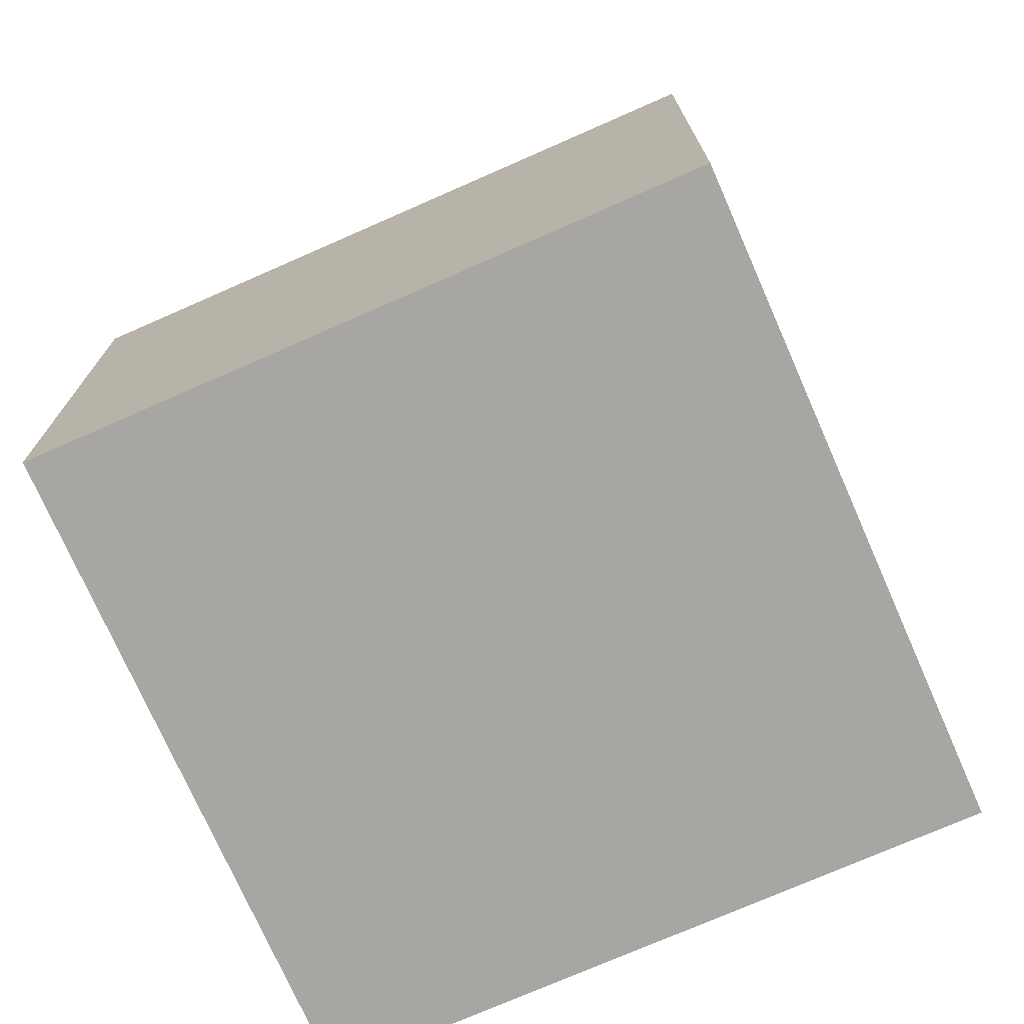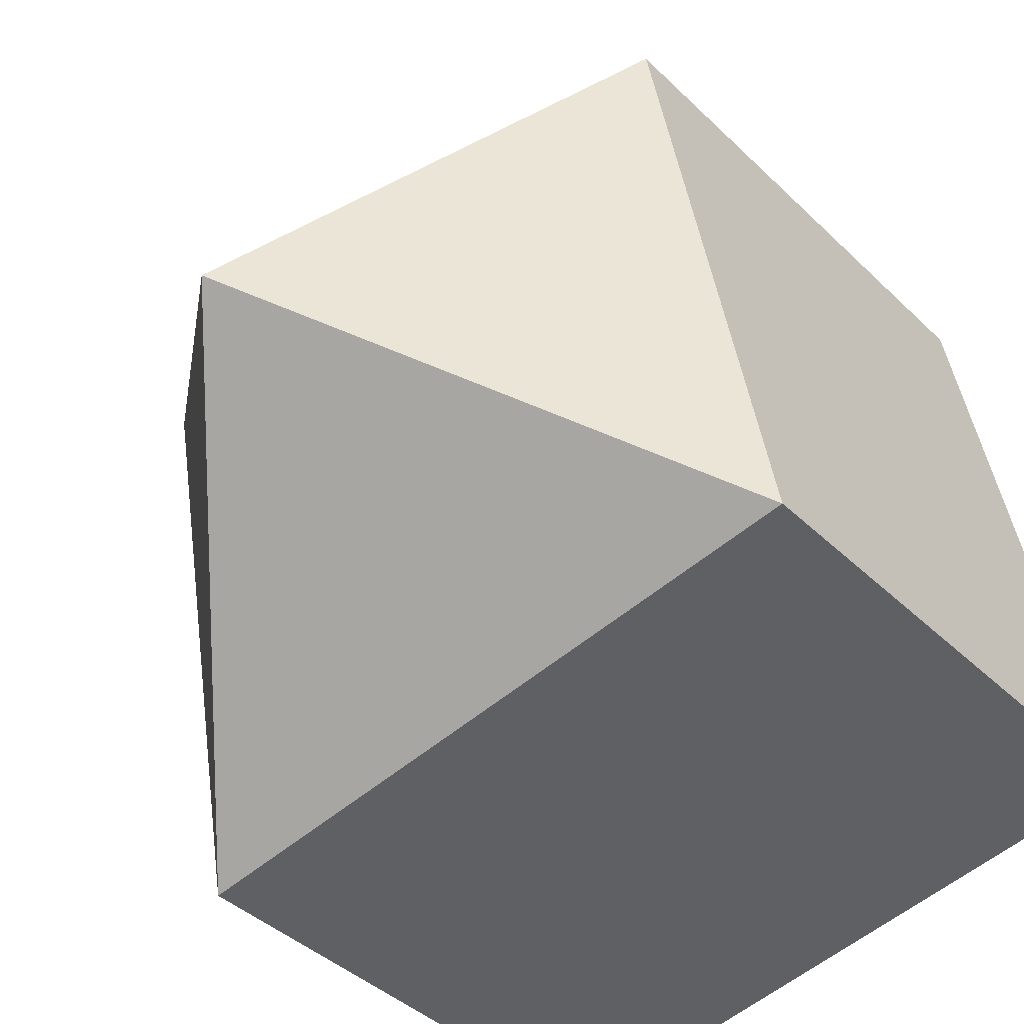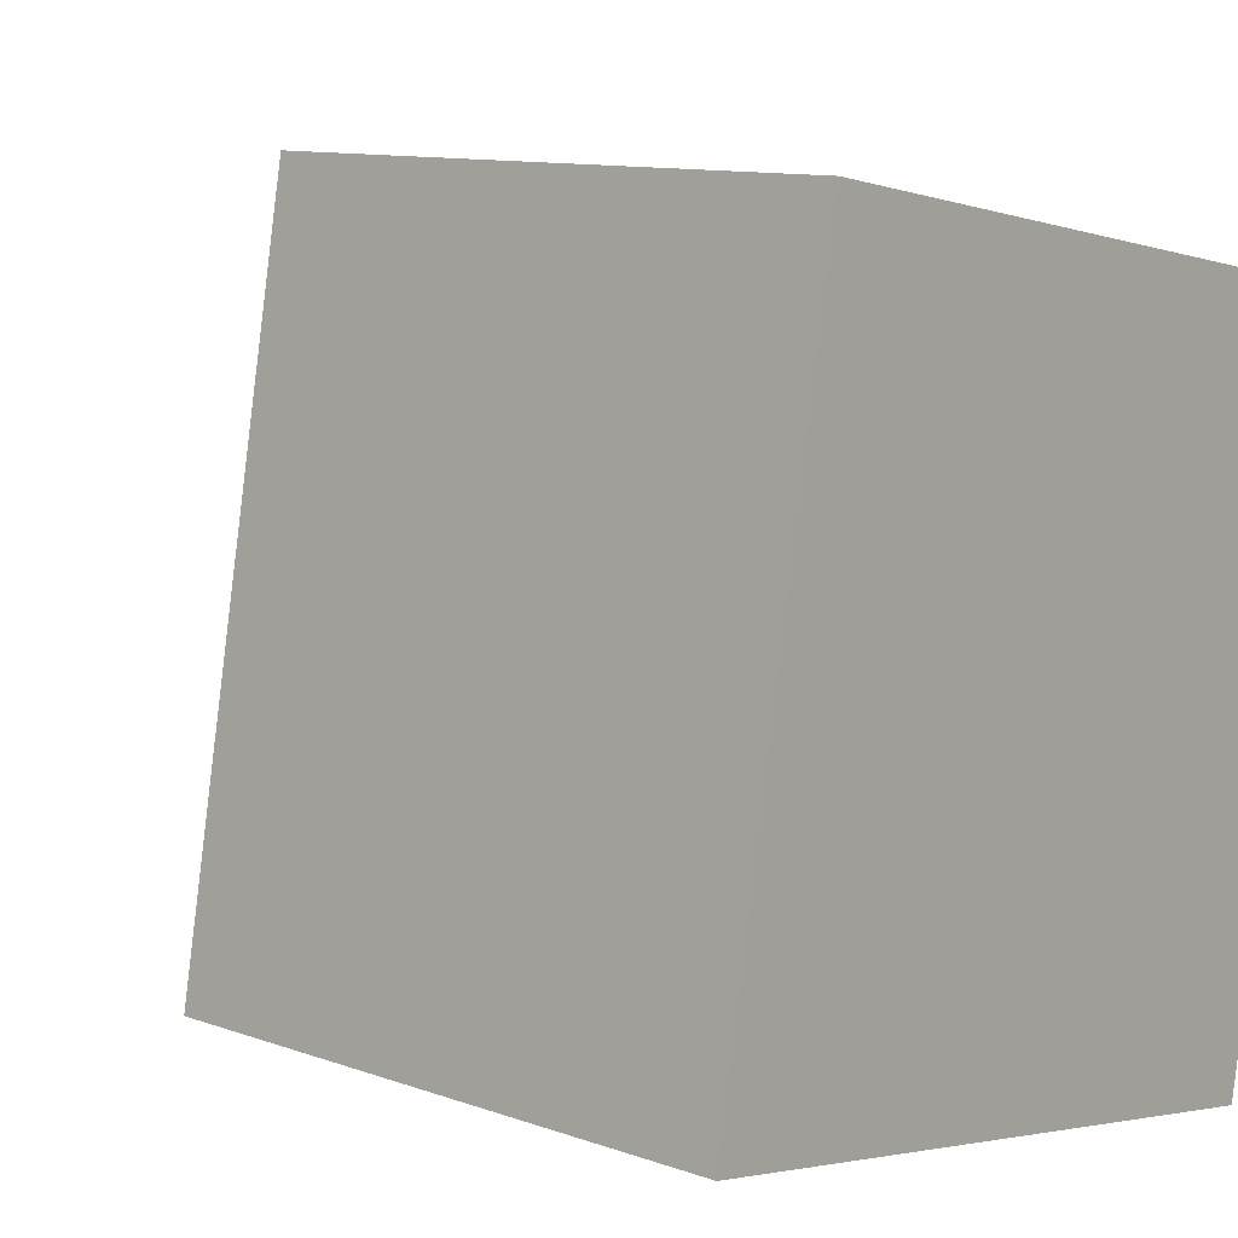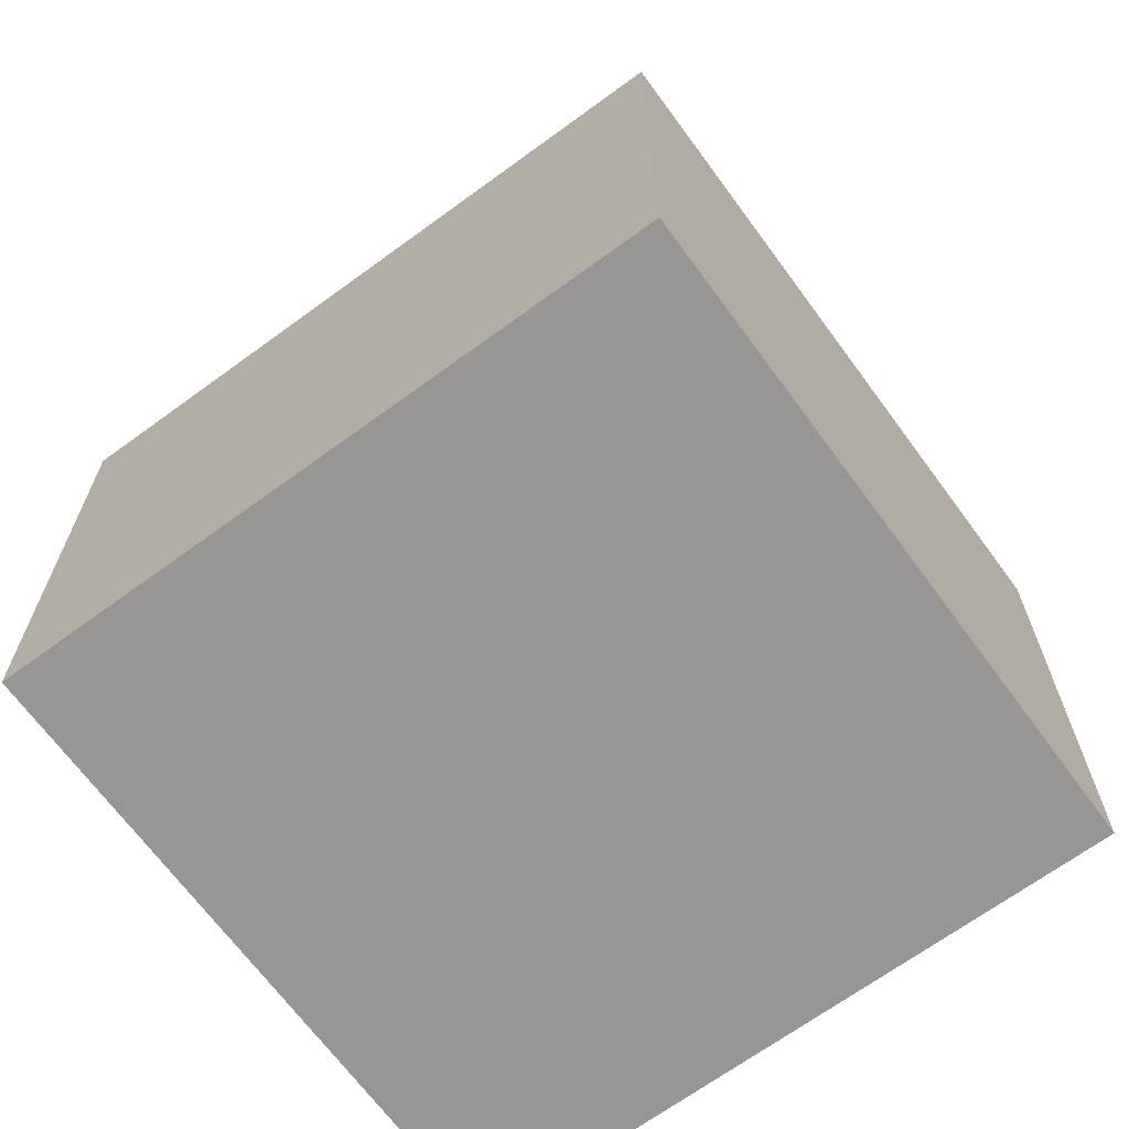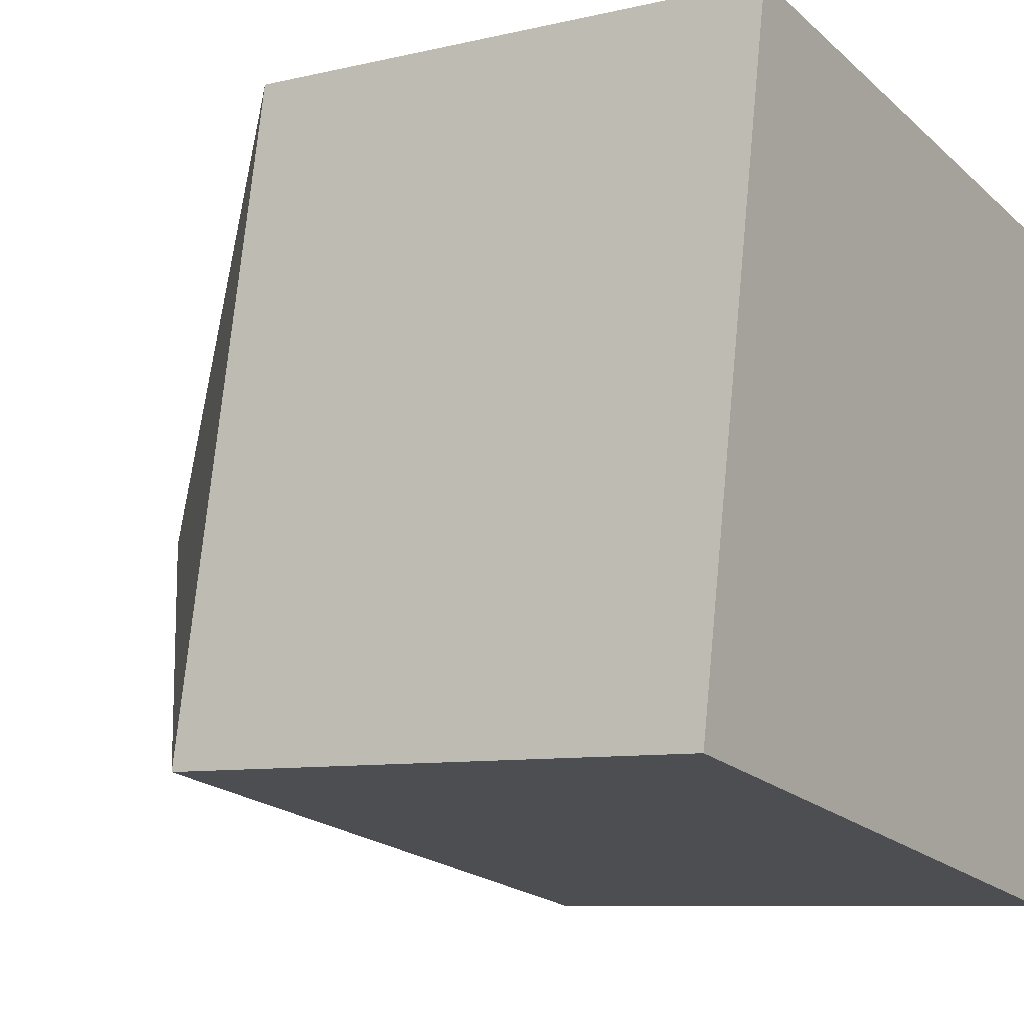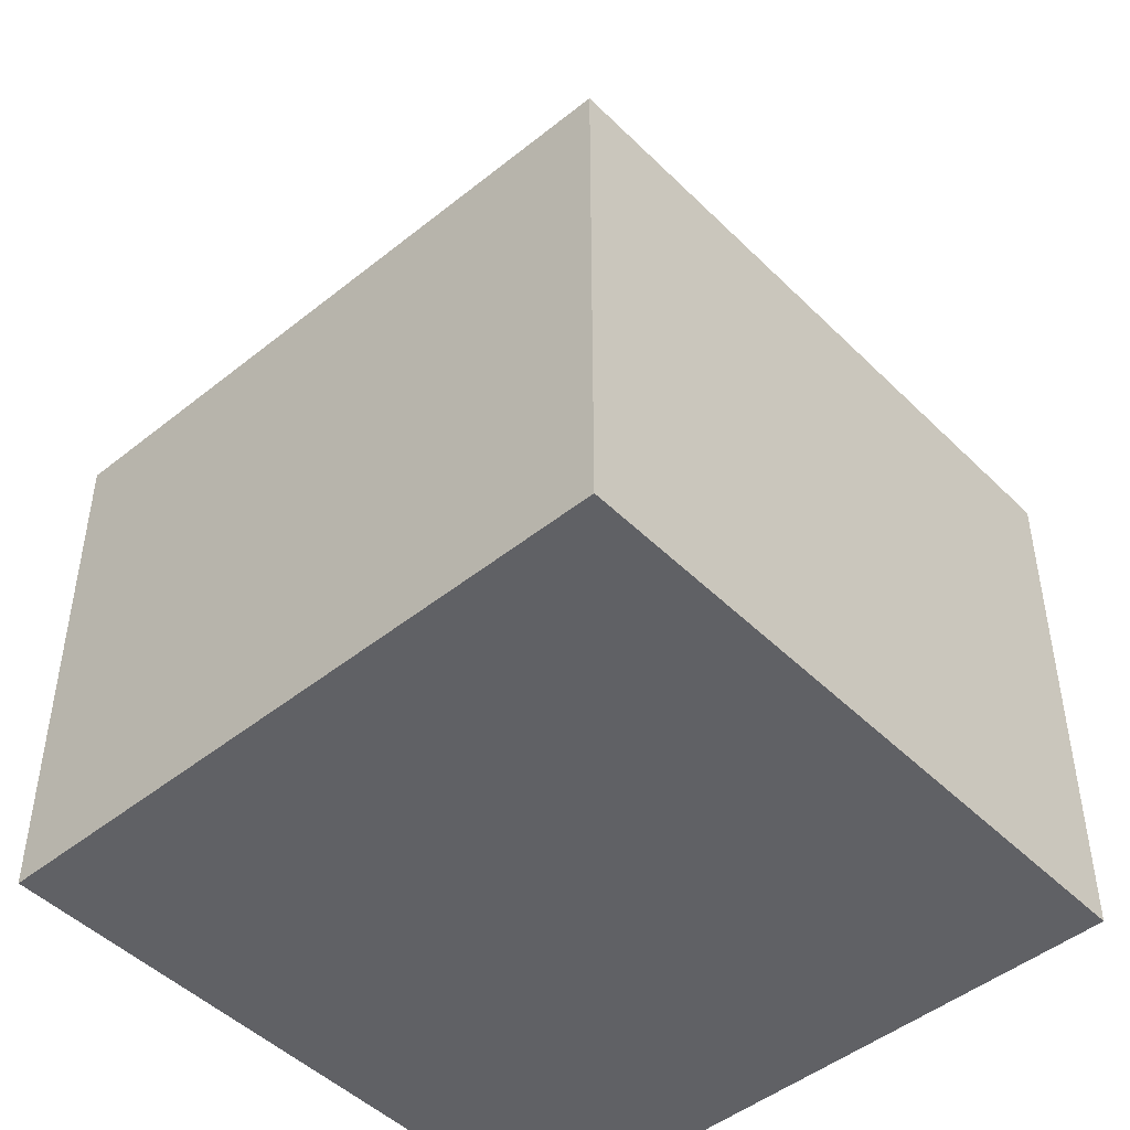
<metadata>
{"format":"obj","ext":"obj","renderer":"f3d","projection":"perspective","resolution":1024,"background":"white","views":[{"elev":-74.1,"azim":-56.1,"up":"+Y"},{"elev":-40.3,"azim":-139.7,"up":"+Z"},{"elev":10.8,"azim":-48.2,"up":"+Z"},{"elev":-67.9,"azim":-43.6,"up":"+Y"},{"elev":-8.3,"azim":-56.6,"up":"+Z"},{"elev":-47.4,"azim":52.3,"up":"+Y"}]}
</metadata>
<code>
v  2.246 5.031 1.574
v  0 3.129 1.916e-16
v  0.687 3.13 3.831
v  3.805 3.129 -0.682
v  4.492 3.129 3.149
v  3.805 4.176e-17 -0.682
v  0 0 0
v  0.687 -2.346e-16 3.831
v  4.492 -1.928e-16 3.149
g defaultobject
f 1 2 3
f 1 4 2
f 1 3 5
f 1 5 4
f 6 2 4
f 2 6 7
f 2 8 3
f 8 2 7
f 8 5 3
f 5 8 9
f 9 4 5
f 4 9 6
f 6 8 7
f 8 6 9

</code>
